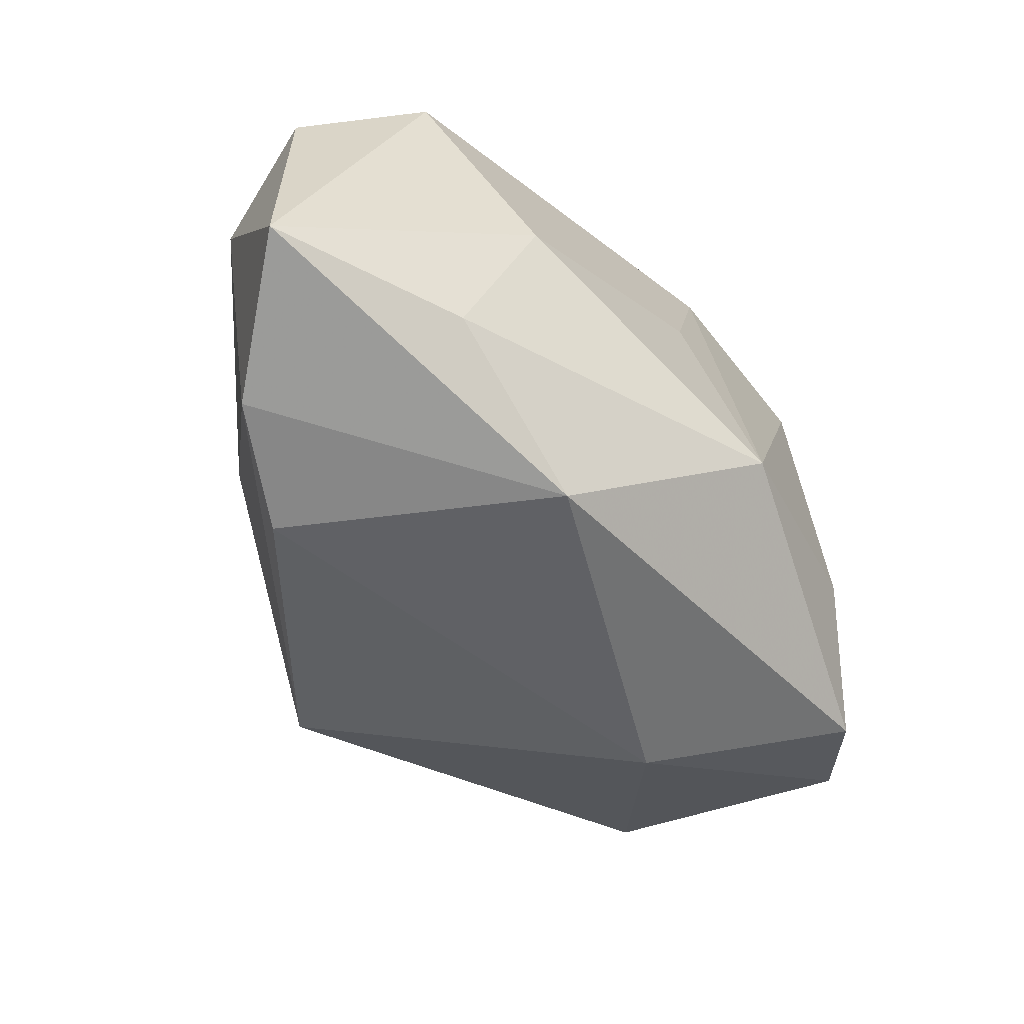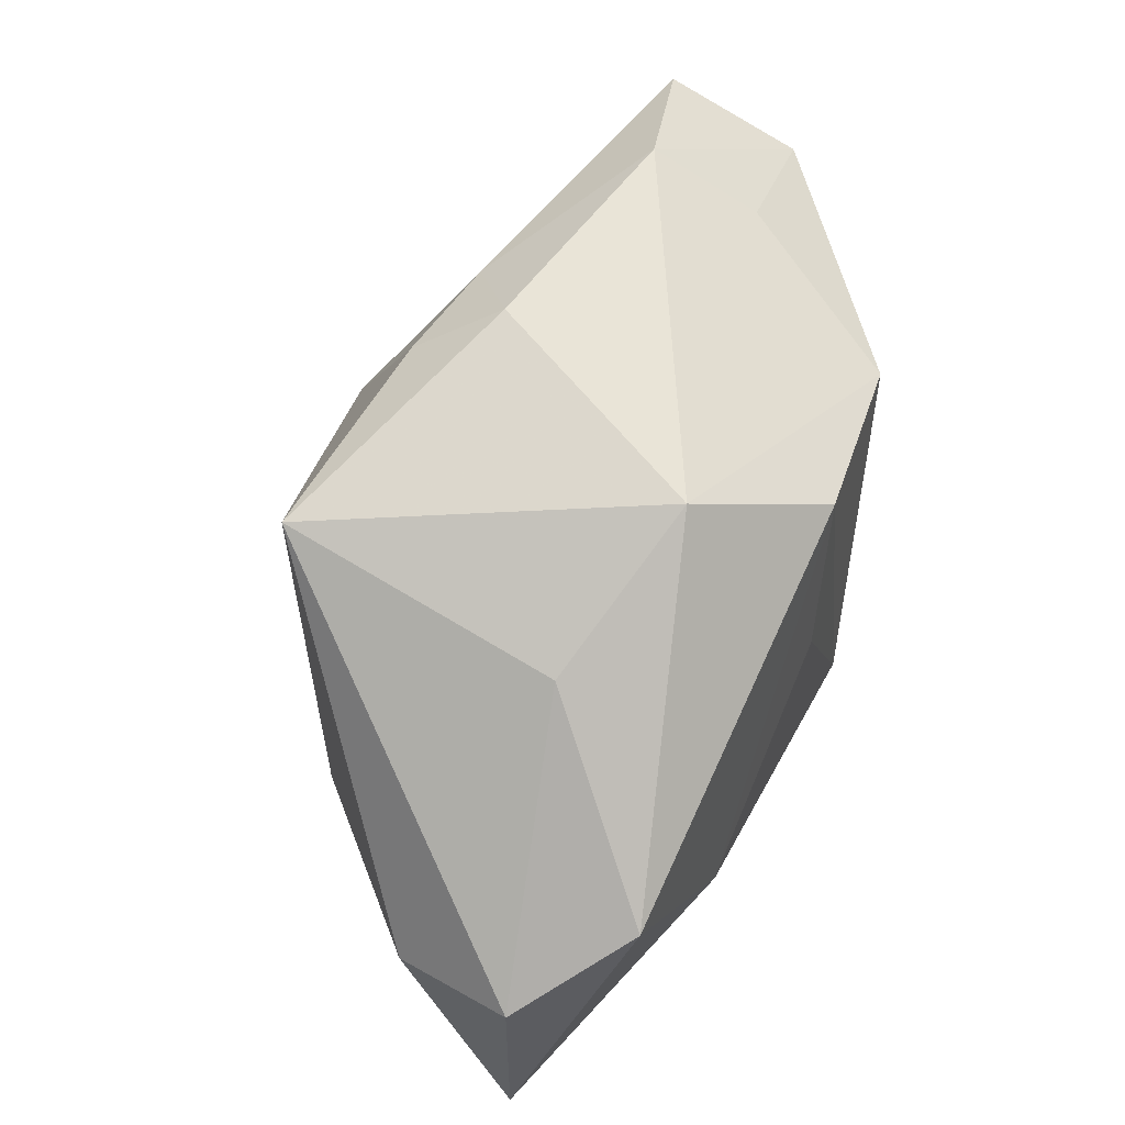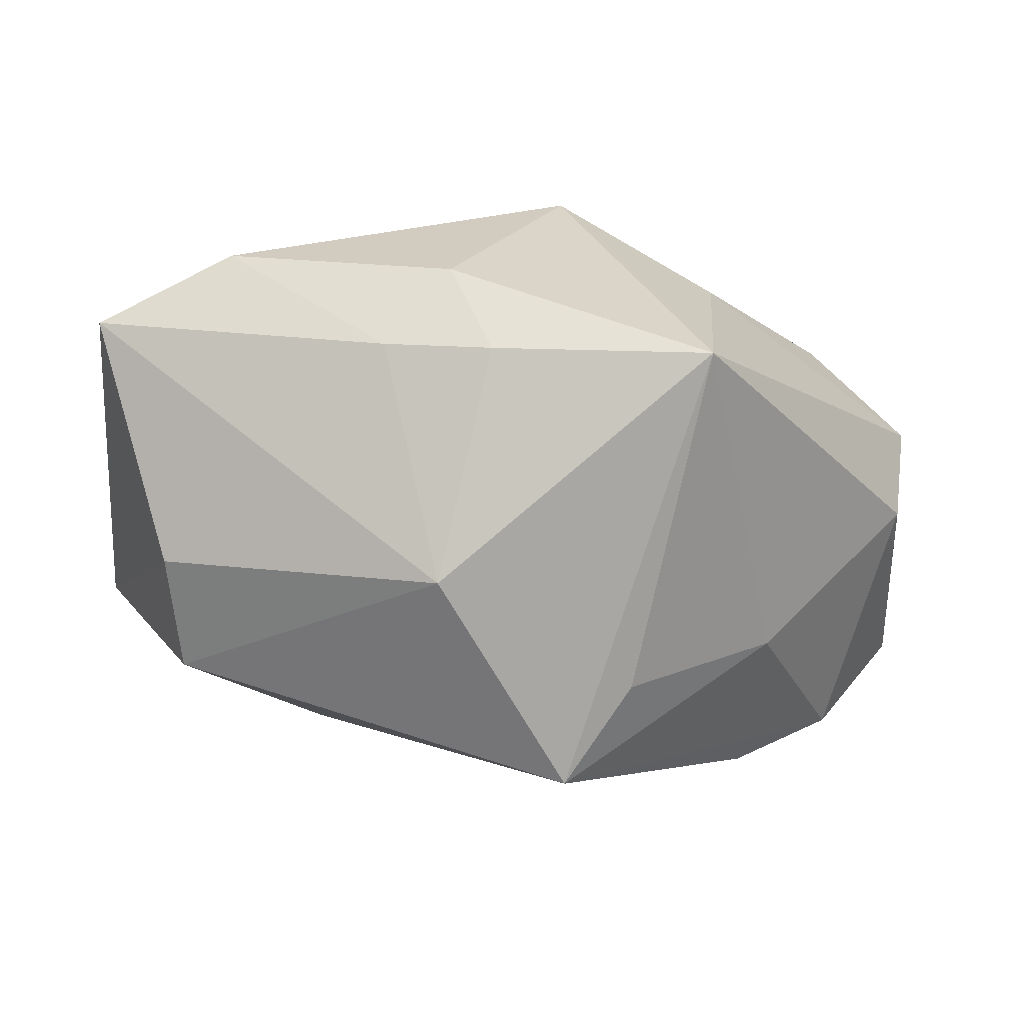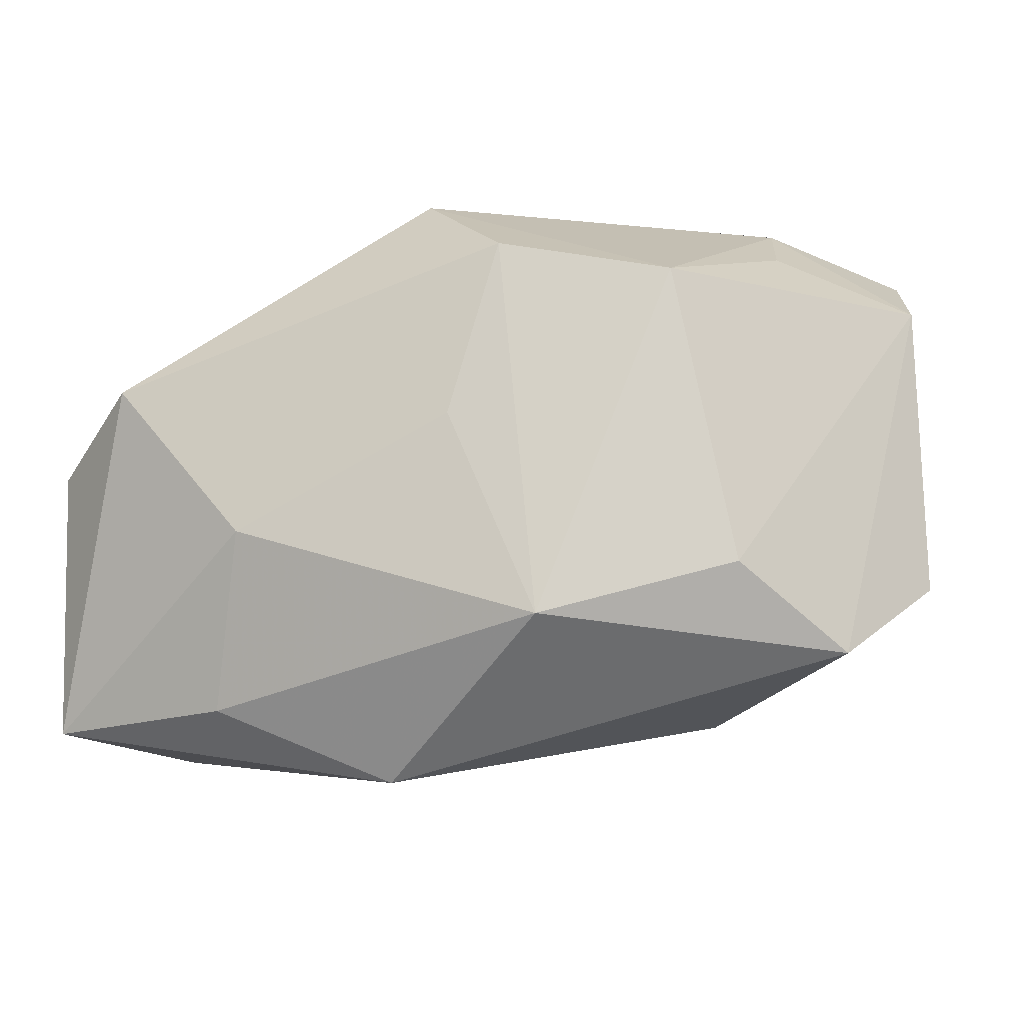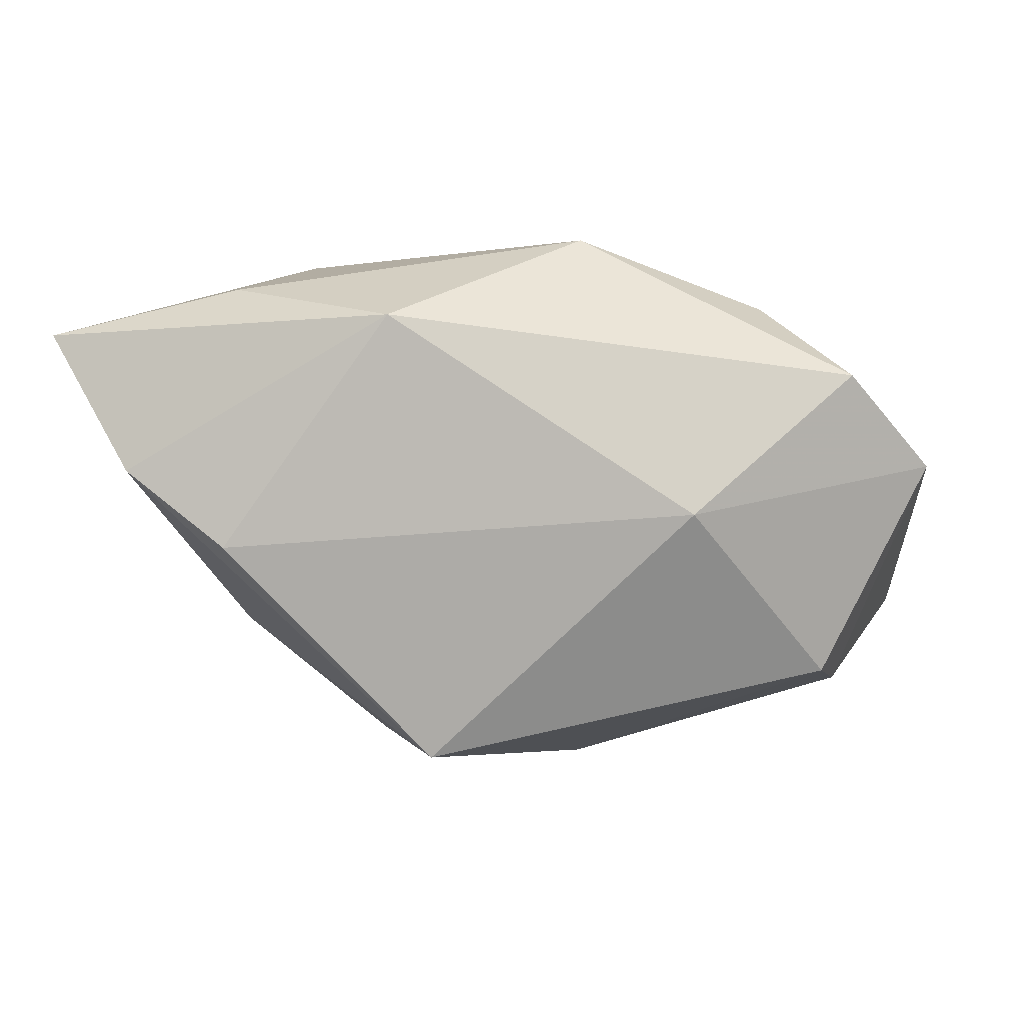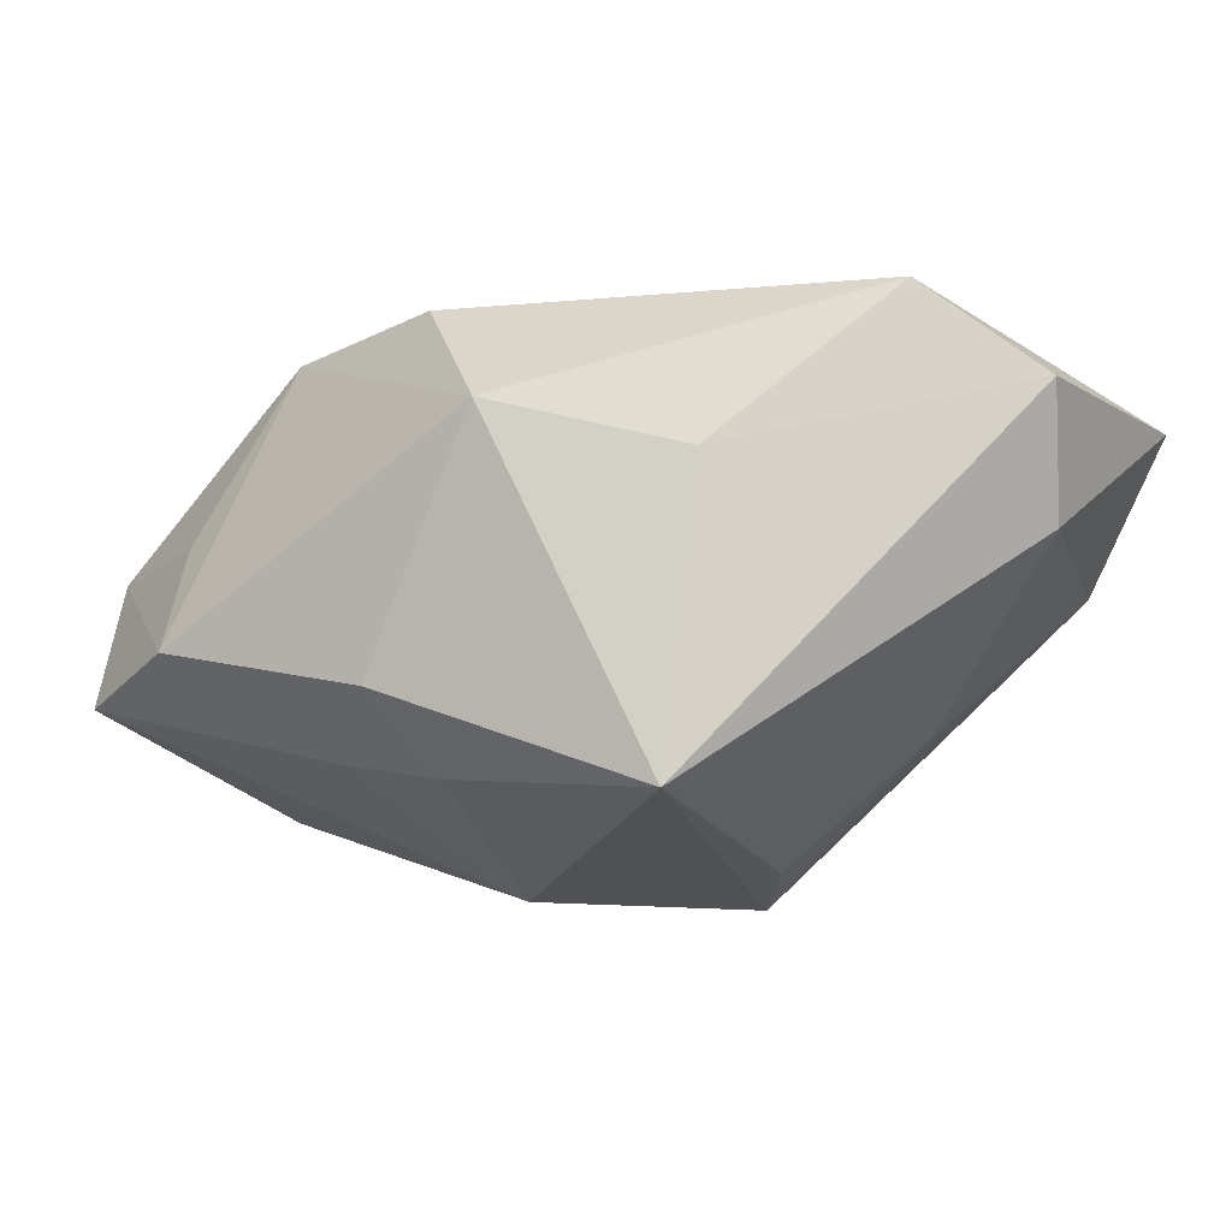
<metadata>
{"format":"obj","ext":"obj","renderer":"f3d","projection":"perspective","resolution":1024,"background":"white","views":[{"elev":-62.2,"azim":-42.3,"up":"+Y"},{"elev":61.0,"azim":-63.4,"up":"+Y"},{"elev":23.9,"azim":-179.1,"up":"+Y"},{"elev":-11.0,"azim":14.8,"up":"+Y"},{"elev":-5.9,"azim":8.0,"up":"+Z"},{"elev":-7.4,"azim":-147.9,"up":"+Z"}]}
</metadata>
<code>
v 0.0109 0.0222 -0.01572
v -0.03956 -0.002109 0.002093
v -0.04098 -0.02277 0.01283
v 0.02566 0.0275 -0.006449
v -0.01172 -0.008232 -0.02384
v -0.0235 -0.02517 -0.007714
v -0.04131 0.002034 0.01314
v -0.00504 0.0275 0.01106
v -0.007792 -0.02801 0.01292
v 0.005848 0.003393 -0.02622
v 0.004343 0.02022 0.02043
v -0.01845 0.02247 -0.01846
v 0.01981 0.01726 0.01835
v -0.0323 0.008443 0.02071
v -0.03294 -0.0247 -0.0004182
v 0.04056 -0.01021 0.0004993
v 0.005085 0.0275 -0.01024
v 0.02735 0.02211 0.002855
v 0.03151 0.00198 -0.019
v -0.02344 -0.02141 0.01699
v -0.0198 -0.005682 0.02237
v 0.0251 -0.009325 0.01612
v 0.008201 -0.01422 0.02237
v -1.896e-05 0.004315 0.02183
v -0.02009 0.01975 0.007017
v 0.03362 -0.01682 0.008267
v 0.03769 0.0221 -0.01005
v -0.005623 -0.0168 -0.02678
v 0.001185 0.02239 -0.0172
v 0.03984 0.01612 0.001396
v 0.01925 -0.02199 -0.004975
v 0.03044 -0.00898 -0.01862
v -0.02519 -0.009098 -0.01317
f 20 9 23
f 3 9 20
f 23 21 20
f 20 21 3
f 28 12 10
f 8 13 4
f 22 13 23
f 23 13 11
f 11 13 8
f 15 9 3
f 15 6 9
f 28 6 15
f 8 12 25
f 12 7 25
f 29 10 12
f 18 4 13
f 13 22 30
f 30 18 13
f 27 4 30
f 4 18 30
f 24 21 23
f 23 11 24
f 24 11 21
f 21 11 14
f 3 21 14
f 14 7 3
f 14 11 8
f 8 25 14
f 14 25 7
f 28 10 32
f 1 4 27
f 27 10 1
f 10 29 1
f 17 29 12
f 17 12 8
f 8 4 17
f 4 1 17
f 17 1 29
f 2 7 12
f 3 7 2
f 2 15 3
f 28 15 33
f 33 2 12
f 15 2 33
f 19 10 27
f 19 32 10
f 5 12 28
f 28 33 5
f 5 33 12
f 26 30 22
f 23 9 26
f 26 22 23
f 31 26 9
f 31 6 28
f 9 6 31
f 28 32 31
f 30 26 16
f 27 30 16
f 16 31 32
f 26 31 16
f 16 19 27
f 32 19 16

</code>
